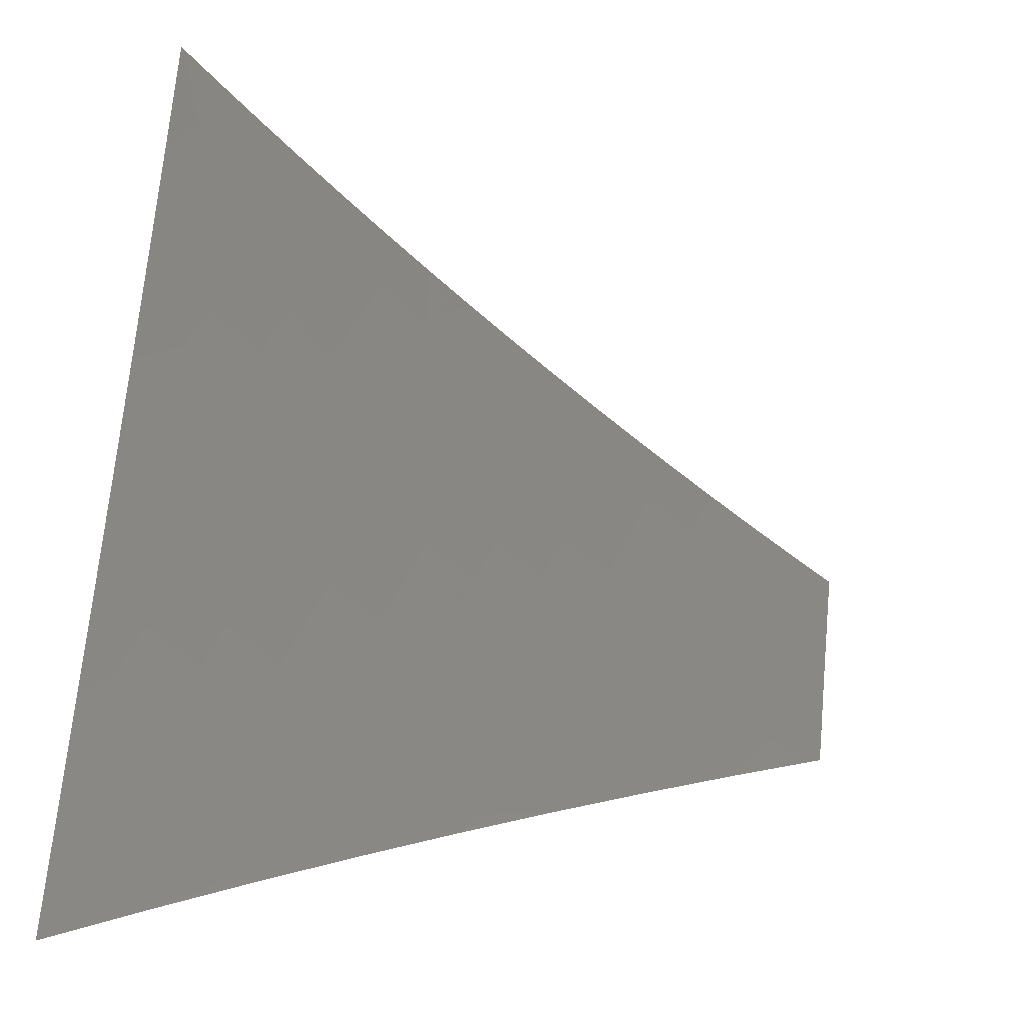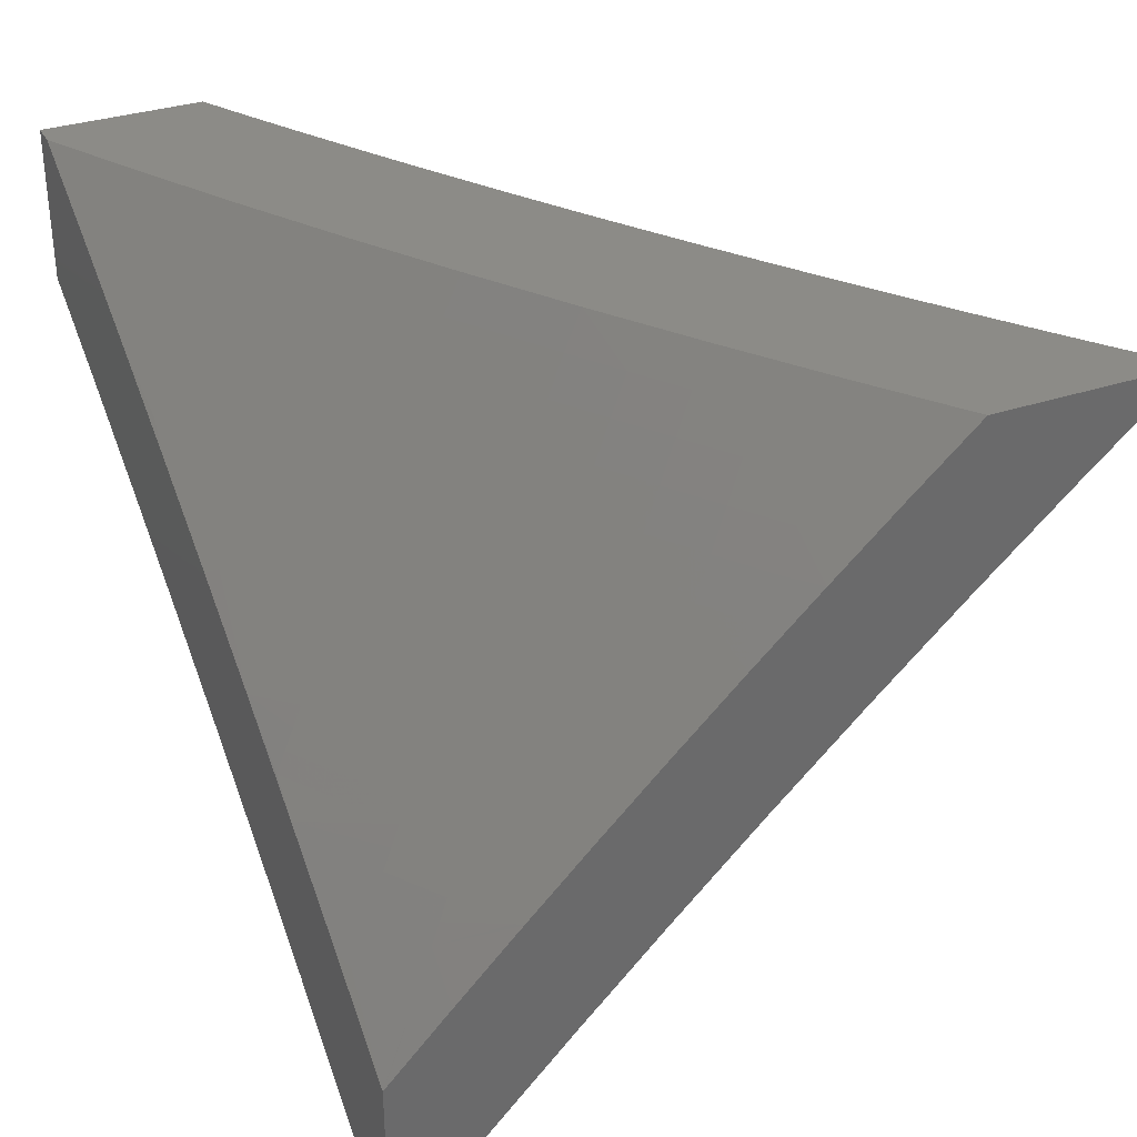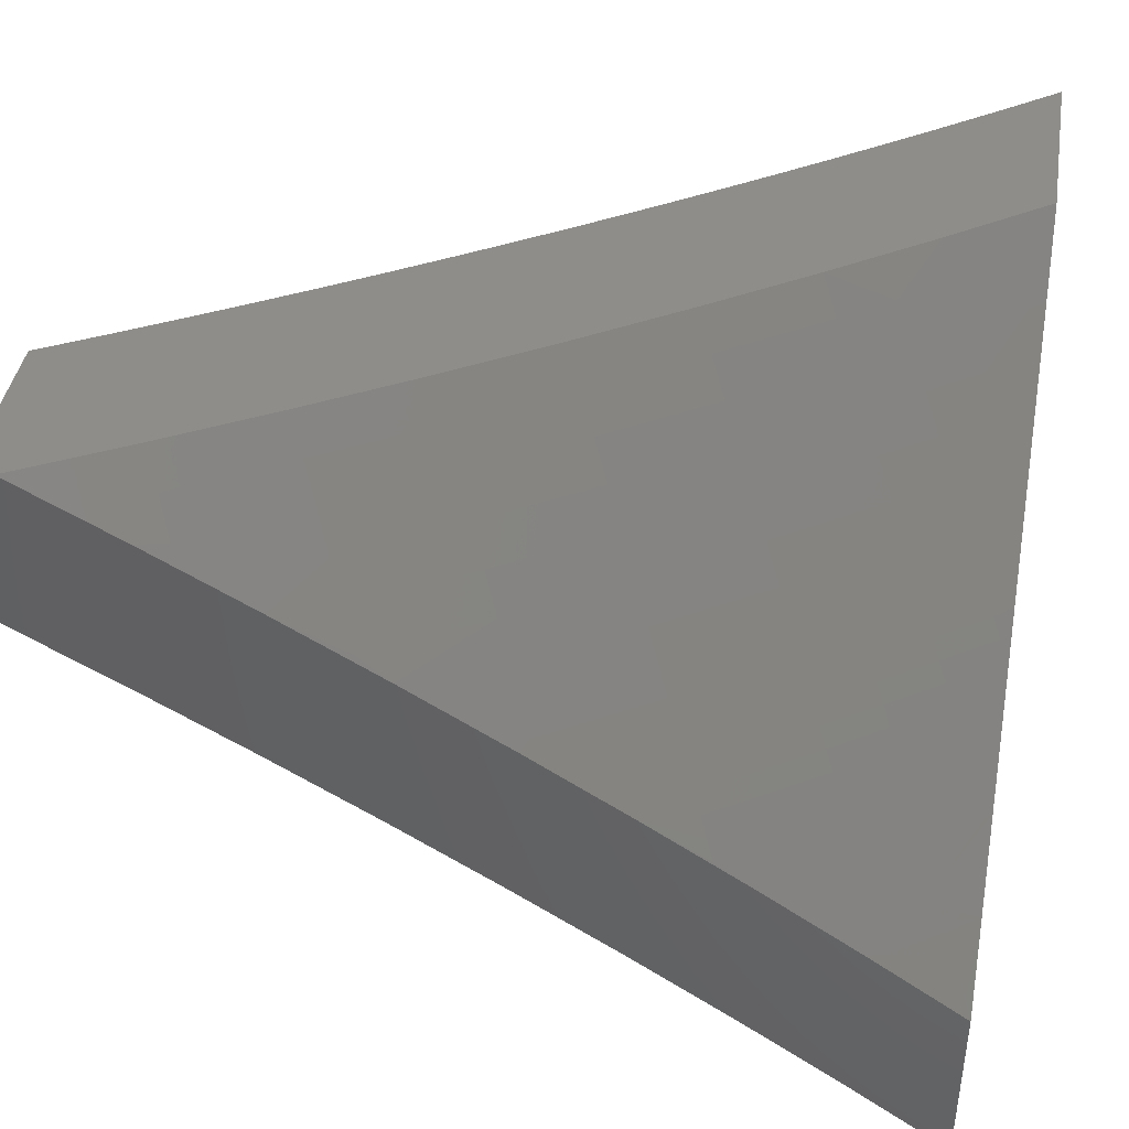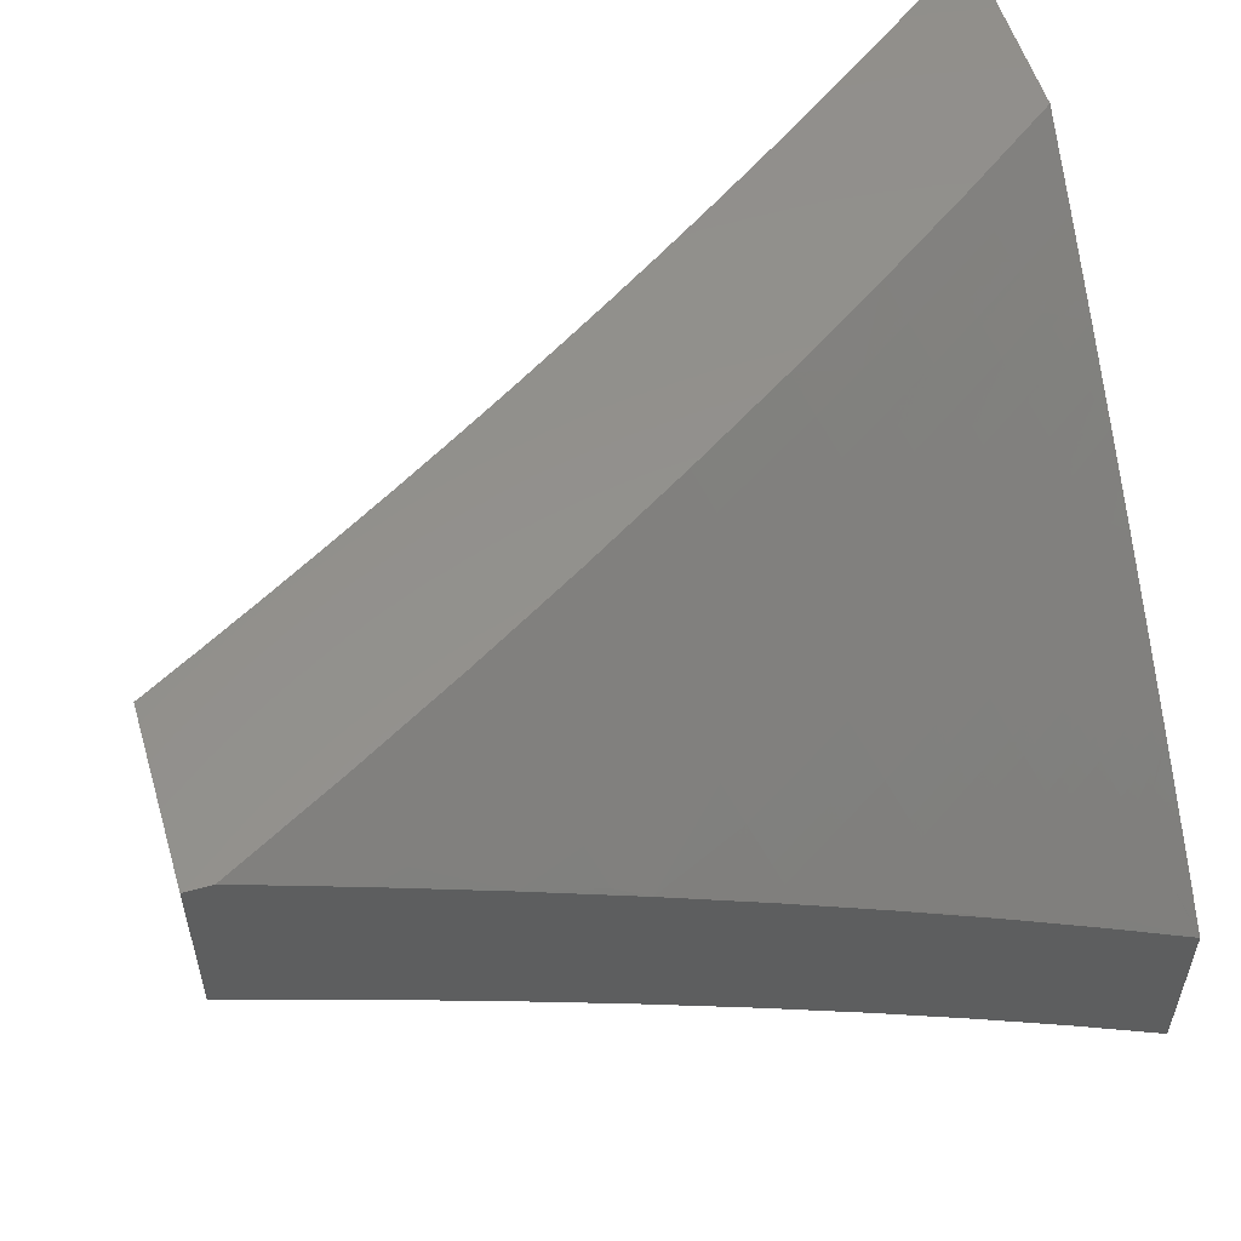
<metadata>
{"format":"stl","ext":"stl","renderer":"f3d","projection":"perspective","resolution":1024,"background":"white","views":[{"elev":-65.6,"azim":172.4,"up":"+Z"},{"elev":33.2,"azim":65.3,"up":"+Z"},{"elev":41.1,"azim":9.4,"up":"+Z"},{"elev":55.4,"azim":-16.6,"up":"+Z"}]}
</metadata>
<code>
# stl→obj: 298 verts, 592 faces
v 5 -6.454 7.927
v 5 -6.373 8
v 4.962 -6.443 7.963
v 4.884 -6.459 8
v 4.903 -6.485 7.963
v 4.844 -6.528 7.963
v 4.923 -6.512 7.926
v 4.863 -6.555 7.926
v 4.943 -6.538 7.889
v 4.883 -6.581 7.889
v 4.962 -6.564 7.852
v 4.902 -6.607 7.852
v 4.982 -6.59 7.815
v 4.922 -6.633 7.815
v 5 -6.614 7.779
v 4.941 -6.659 7.777
v 4.96 -6.685 7.74
v 4.899 -6.728 7.74
v 4.908 -6.741 7.721
v 4.847 -6.783 7.721
v 4.856 -6.796 7.702
v 4.794 -6.838 7.702
v 4.803 -6.851 7.683
v 4.678 -6.933 7.683
v 4.687 -6.946 7.664
v 4.645 -7 7.637
v 4.696 -6.959 7.645
v 4.705 -6.972 7.626
v 4.822 -6.877 7.645
v 4.831 -6.89 7.626
v 4.884 -6.835 7.645
v 4.893 -6.848 7.626
v 4.946 -6.792 7.645
v 4.955 -6.805 7.626
v 5 -6.771 7.628
v 4.964 -6.817 7.607
v 4.974 -6.83 7.588
v 4.911 -6.873 7.588
v 4.921 -6.886 7.569
v 4.858 -6.928 7.569
v 4.867 -6.941 7.549
v 4.883 -7 7.477
v 4.876 -6.954 7.53
v 4.885 -6.967 7.511
v 4.939 -6.911 7.53
v 4.948 -6.924 7.511
v 4.992 -6.855 7.549
v 5 -6.848 7.551
v 4.983 -6.843 7.569
v 4.766 -6.543 8
v 4.784 -6.57 7.963
v 4.804 -6.597 7.926
v 4.743 -6.638 7.926
v 4.762 -6.665 7.889
v 4.702 -6.706 7.889
v 4.72 -6.732 7.852
v 4.598 -6.813 7.852
v 4.616 -6.84 7.815
v 4.473 -6.892 7.852
v 4.491 -6.919 7.815
v 4.348 -6.968 7.852
v 4.365 -6.996 7.815
v 4.279 -7 7.861
v 4.403 -7 7.788
v 4.724 -6.611 7.963
v 4.646 -6.624 8
v 4.664 -6.652 7.963
v 4.526 -6.704 8
v 4.543 -6.732 7.963
v 4.404 -6.781 8
v 4.42 -6.81 7.963
v 4.28 -6.856 8
v 4.296 -6.885 7.963
v 4.155 -6.929 8
v 4.172 -6.958 7.963
v 4.029 -7 8
v 4.155 -7 7.931
v 4.189 -6.986 7.926
v 4.314 -6.913 7.926
v 4.331 -6.94 7.889
v 4.456 -6.865 7.889
v 4.525 -7 7.713
v 4.508 -6.946 7.777
v 4.534 -6.987 7.721
v 4.526 -6.973 7.74
v 4.652 -6.893 7.74
v 4.634 -6.867 7.777
v 4.758 -6.785 7.777
v 4.739 -6.759 7.815
v 4.8 -6.718 7.815
v 4.781 -6.691 7.852
v 4.842 -6.649 7.852
v 4.823 -6.623 7.889
v 4.765 -7 7.558
v 4.723 -6.998 7.588
v 4.714 -6.985 7.607
v 4.849 -6.915 7.588
v 4.84 -6.903 7.607
v 5 -7 7.395
v 4.902 -6.992 7.472
v 4.894 -6.979 7.492
v 5 -6.925 7.473
v 4.992 -6.987 7.414
v 4.984 -6.974 7.434
v 4.975 -6.962 7.453
v 4.966 -6.949 7.472
v 4.957 -6.937 7.492
v 4.998 -6.736 7.664
v 5 -6.693 7.704
v 4.989 -6.723 7.683
v 4.979 -6.71 7.702
v 4.927 -6.766 7.683
v 4.918 -6.753 7.702
v 4.866 -6.809 7.683
v 4.97 -6.698 7.721
v 5 -6.535 7.854
v 4.982 -6.469 7.926
v 4.861 -6.676 7.815
v 4.88 -6.702 7.777
v 4.937 -6.779 7.664
v 4.875 -6.822 7.664
v 4.813 -6.864 7.664
v 4.819 -6.744 7.777
v 4.838 -6.77 7.74
v 4.902 -6.86 7.607
v 4.93 -6.899 7.549
v 4.683 -6.679 7.926
v 4.579 -6.786 7.889
v 4.561 -6.759 7.926
v 4.776 -6.812 7.74
v 4.785 -6.825 7.721
v 4.661 -6.907 7.721
v 4.67 -6.92 7.702
v 4.438 -6.837 7.926
v 5 -6.898 7.283
v 5 -7 7.174
v 4.985 -6.961 7.228
v 4.88 -7 7.262
v 4.888 -6.976 7.281
v 4.792 -6.99 7.334
v 4.865 -6.942 7.334
v 4.768 -6.956 7.387
v 4.841 -6.908 7.387
v 4.745 -6.921 7.439
v 4.816 -6.873 7.439
v 4.721 -6.886 7.492
v 4.792 -6.838 7.492
v 4.696 -6.85 7.544
v 4.767 -6.803 7.544
v 4.672 -6.815 7.595
v 4.743 -6.768 7.595
v 4.647 -6.779 7.647
v 4.718 -6.732 7.647
v 4.623 -6.743 7.698
v 4.693 -6.697 7.698
v 4.598 -6.707 7.749
v 4.667 -6.661 7.749
v 4.573 -6.67 7.8
v 4.642 -6.624 7.8
v 4.548 -6.633 7.85
v 4.616 -6.588 7.85
v 4.522 -6.596 7.9
v 4.591 -6.551 7.9
v 4.497 -6.559 7.95
v 4.565 -6.514 7.95
v 4.512 -6.494 8
v 4.575 -6.452 8
v 4.758 -7 7.347
v 4.672 -6.968 7.439
v 4.635 -7 7.43
v 4.576 -6.978 7.492
v 4.511 -7 7.511
v 4.553 -6.942 7.544
v 4.481 -6.987 7.544
v 4.457 -6.951 7.595
v 4.385 -7 7.59
v 4.385 -6.995 7.595
v 4.258 -7 7.666
v 4.362 -6.958 7.647
v 4.267 -6.963 7.698
v 4.339 -6.921 7.698
v 4.244 -6.926 7.749
v 4.316 -6.884 7.749
v 4.221 -6.888 7.8
v 4.292 -6.846 7.8
v 4.198 -6.85 7.85
v 4.268 -6.808 7.85
v 4.174 -6.812 7.9
v 4.245 -6.77 7.9
v 4.151 -6.773 7.95
v 4.221 -6.732 7.95
v 4.13 -6.733 8
v 4.195 -6.694 8
v 4.172 -6.967 7.749
v 4.13 -7 7.741
v 4.078 -6.97 7.8
v 4 -7 7.813
v 4.055 -6.932 7.85
v 4 -6.904 7.907
v 4.033 -6.893 7.9
v 4.01 -6.854 7.95
v 4.104 -6.853 7.9
v 4.08 -6.814 7.95
v 4 -6.807 8
v 4.065 -6.77 8
v 4.259 -6.655 8
v 4.29 -6.69 7.95
v 4.314 -6.728 7.9
v 4.384 -6.685 7.9
v 4.409 -6.722 7.85
v 4.478 -6.678 7.85
v 4.503 -6.715 7.8
v 4.323 -6.616 8
v 4.359 -6.647 7.95
v 4.453 -6.641 7.9
v 4.387 -6.576 8
v 4.428 -6.603 7.95
v 4.45 -6.535 8
v 4.632 -6.468 7.95
v 4.637 -6.41 8
v 4.699 -6.422 7.95
v 4.698 -6.367 8
v 4.766 -6.374 7.95
v 4.759 -6.323 8
v 4.833 -6.327 7.95
v 4.82 -6.279 8
v 4.898 -6.278 7.95
v 4.881 -6.234 8
v 4.964 -6.229 7.95
v 4.94 -6.189 8
v 5 -6.143 8
v 5 -6.256 7.902
v 4.992 -6.264 7.9
v 4.926 -6.314 7.9
v 4.86 -6.362 7.9
v 4.793 -6.411 7.9
v 4.726 -6.458 7.9
v 4.659 -6.505 7.9
v 5 -6.367 7.803
v 4.954 -6.349 7.85
v 4.981 -6.384 7.8
v 5 -6.476 7.702
v 4.941 -6.469 7.749
v 4.968 -6.504 7.698
v 4.874 -6.518 7.749
v 4.9 -6.553 7.698
v 4.805 -6.566 7.749
v 4.831 -6.602 7.698
v 4.737 -6.614 7.749
v 4.762 -6.65 7.698
v 4.995 -6.539 7.647
v 5 -6.584 7.6
v 4.926 -6.588 7.647
v 4.952 -6.623 7.595
v 4.857 -6.637 7.647
v 4.883 -6.672 7.595
v 4.788 -6.685 7.647
v 4.813 -6.72 7.595
v 4.978 -6.658 7.544
v 5 -6.69 7.496
v 4.908 -6.707 7.544
v 4.934 -6.742 7.492
v 4.838 -6.756 7.544
v 4.863 -6.79 7.492
v 4.959 -6.776 7.439
v 5 -6.795 7.39
v 4.984 -6.81 7.387
v 4.937 -6.893 7.334
v 4.961 -6.927 7.281
v 4.685 -6.541 7.85
v 4.753 -6.494 7.85
v 4.82 -6.447 7.85
v 4.887 -6.398 7.85
v 4.711 -6.578 7.8
v 4.779 -6.53 7.8
v 4.847 -6.482 7.8
v 4.914 -6.434 7.8
v 4.888 -6.825 7.439
v 4.912 -6.859 7.387
v 4.649 -6.932 7.492
v 4.625 -6.897 7.544
v 4.601 -6.861 7.595
v 4.577 -6.825 7.647
v 4.552 -6.789 7.698
v 4.528 -6.752 7.749
v 4.529 -6.906 7.595
v 4.506 -6.87 7.647
v 4.482 -6.833 7.698
v 4.457 -6.797 7.749
v 4.433 -6.76 7.8
v 4.434 -6.914 7.647
v 4.41 -6.877 7.698
v 4.387 -6.84 7.749
v 4.363 -6.803 7.8
v 4.339 -6.766 7.85
v 4.15 -6.93 7.8
v 4.127 -6.891 7.85
v 4 -7 8
f 1 2 3
f 3 2 4
f 3 4 5
f 5 4 6
f 5 6 7
f 7 6 8
f 7 8 9
f 9 8 10
f 9 10 11
f 11 10 12
f 11 12 13
f 13 12 14
f 13 14 15
f 15 14 16
f 15 16 17
f 17 16 18
f 17 18 19
f 19 18 20
f 19 20 21
f 21 20 22
f 21 22 23
f 23 22 24
f 23 24 25
f 25 24 26
f 25 26 27
f 27 26 28
f 27 28 29
f 29 28 30
f 29 30 31
f 31 30 32
f 31 32 33
f 33 32 34
f 33 34 35
f 35 34 36
f 35 36 37
f 37 36 38
f 37 38 39
f 39 38 40
f 39 40 41
f 41 40 42
f 41 42 43
f 43 42 44
f 43 44 45
f 45 44 46
f 45 46 47
f 47 46 48
f 47 48 49
f 49 48 35
f 49 35 37
f 4 50 6
f 6 50 51
f 6 51 52
f 52 51 53
f 52 53 54
f 54 53 55
f 54 55 56
f 56 55 57
f 56 57 58
f 58 57 59
f 58 59 60
f 60 59 61
f 60 61 62
f 62 61 63
f 62 63 64
f 51 50 65
f 65 50 66
f 65 66 67
f 67 66 68
f 67 68 69
f 69 68 70
f 69 70 71
f 71 70 72
f 71 72 73
f 73 72 74
f 73 74 75
f 75 74 76
f 75 76 77
f 75 77 78
f 78 77 63
f 78 63 79
f 79 63 80
f 79 80 81
f 81 80 59
f 81 59 57
f 82 83 64
f 64 83 60
f 64 60 62
f 26 84 82
f 82 84 85
f 82 85 83
f 83 85 86
f 83 86 87
f 87 86 88
f 87 88 89
f 89 88 90
f 89 90 91
f 91 90 92
f 91 92 93
f 93 92 10
f 93 10 8
f 94 95 26
f 26 95 96
f 26 96 28
f 28 96 30
f 42 40 94
f 94 40 97
f 94 97 95
f 95 97 98
f 95 98 96
f 96 98 30
f 99 100 42
f 42 100 101
f 42 101 44
f 44 101 46
f 102 103 99
f 99 103 104
f 99 104 105
f 105 104 102
f 105 102 106
f 106 102 107
f 106 107 100
f 100 107 101
f 107 102 46
f 46 102 48
f 33 35 108
f 108 35 109
f 108 109 110
f 110 109 111
f 110 111 112
f 112 111 113
f 112 113 114
f 114 113 21
f 114 21 23
f 15 17 109
f 109 17 115
f 109 115 111
f 111 115 113
f 15 116 13
f 13 116 11
f 1 117 116
f 116 117 9
f 116 9 11
f 117 1 3
f 117 3 5
f 93 8 52
f 52 8 6
f 10 92 12
f 12 92 118
f 12 118 14
f 14 118 119
f 14 119 16
f 16 119 18
f 113 115 19
f 19 115 17
f 108 110 120
f 120 110 112
f 120 112 121
f 121 112 114
f 121 114 122
f 122 114 23
f 122 23 25
f 117 5 7
f 7 9 117
f 91 93 54
f 54 93 52
f 92 90 118
f 118 90 123
f 118 123 119
f 119 123 124
f 119 124 18
f 18 124 20
f 21 113 19
f 31 33 120
f 120 33 108
f 31 120 121
f 36 34 125
f 125 34 32
f 125 32 98
f 98 32 30
f 37 39 49
f 49 39 126
f 49 126 47
f 47 126 45
f 67 127 65
f 65 127 53
f 65 53 51
f 53 127 55
f 55 127 128
f 55 128 57
f 57 128 81
f 127 67 129
f 129 67 69
f 129 69 71
f 91 54 56
f 91 56 89
f 89 56 58
f 89 58 87
f 87 58 60
f 87 60 83
f 123 90 88
f 124 123 130
f 130 123 88
f 130 88 86
f 20 124 131
f 131 124 130
f 131 130 132
f 132 130 86
f 132 86 85
f 20 131 22
f 22 131 133
f 22 133 24
f 24 133 26
f 133 131 132
f 31 121 29
f 29 121 122
f 29 122 27
f 27 122 25
f 98 97 125
f 125 97 38
f 125 38 36
f 97 40 38
f 126 39 41
f 45 126 43
f 43 126 41
f 107 46 101
f 102 104 103
f 100 99 105
f 105 106 100
f 127 129 128
f 128 129 134
f 128 134 81
f 81 134 79
f 134 129 71
f 26 133 132
f 84 26 132
f 79 134 73
f 73 134 71
f 61 59 80
f 85 84 132
f 78 79 75
f 75 79 73
f 63 61 80
f 135 136 137
f 137 136 138
f 137 138 139
f 139 138 140
f 139 140 141
f 141 140 142
f 141 142 143
f 143 142 144
f 143 144 145
f 145 144 146
f 145 146 147
f 147 146 148
f 147 148 149
f 149 148 150
f 149 150 151
f 151 150 152
f 151 152 153
f 153 152 154
f 153 154 155
f 155 154 156
f 155 156 157
f 157 156 158
f 157 158 159
f 159 158 160
f 159 160 161
f 161 160 162
f 161 162 163
f 163 162 164
f 163 164 165
f 165 164 166
f 165 166 167
f 138 168 140
f 140 168 142
f 142 168 169
f 169 168 170
f 169 170 171
f 171 170 172
f 171 172 173
f 173 172 174
f 173 174 175
f 175 174 176
f 175 176 177
f 177 176 178
f 177 178 179
f 179 178 180
f 179 180 181
f 181 180 182
f 181 182 183
f 183 182 184
f 183 184 185
f 185 184 186
f 185 186 187
f 187 186 188
f 187 188 189
f 189 188 190
f 189 190 191
f 191 190 192
f 191 192 193
f 172 176 174
f 180 178 194
f 194 178 195
f 194 195 196
f 196 195 197
f 196 197 198
f 198 197 199
f 198 199 200
f 200 199 201
f 200 201 202
f 202 201 203
f 202 203 188
f 188 203 190
f 199 204 201
f 201 204 203
f 204 205 203
f 203 205 190
f 205 192 190
f 193 206 191
f 191 206 207
f 191 207 208
f 208 207 209
f 208 209 210
f 210 209 211
f 210 211 212
f 212 211 158
f 212 158 156
f 206 213 207
f 207 213 214
f 207 214 209
f 209 214 215
f 209 215 211
f 211 215 160
f 211 160 158
f 213 216 214
f 214 216 217
f 214 217 215
f 215 217 162
f 215 162 160
f 216 218 217
f 217 218 164
f 217 164 162
f 218 166 164
f 165 167 219
f 219 167 220
f 219 220 221
f 221 220 222
f 221 222 223
f 223 222 224
f 223 224 225
f 225 224 226
f 225 226 227
f 227 226 228
f 227 228 229
f 229 228 230
f 229 230 231
f 231 232 229
f 229 232 233
f 229 233 227
f 227 233 234
f 227 234 225
f 225 234 235
f 225 235 223
f 223 235 236
f 223 236 221
f 221 236 237
f 221 237 219
f 219 237 238
f 219 238 165
f 165 238 163
f 232 239 233
f 233 239 240
f 233 240 234
f 234 240 235
f 240 239 241
f 241 239 242
f 241 242 243
f 243 242 244
f 243 244 245
f 245 244 246
f 245 246 247
f 247 246 248
f 247 248 249
f 249 248 250
f 249 250 157
f 157 250 155
f 244 242 251
f 251 242 252
f 251 252 253
f 253 252 254
f 253 254 255
f 255 254 256
f 255 256 257
f 257 256 258
f 257 258 153
f 153 258 151
f 254 252 259
f 259 252 260
f 259 260 261
f 261 260 262
f 261 262 263
f 263 262 264
f 263 264 149
f 149 264 147
f 262 260 265
f 265 260 266
f 265 266 267
f 267 266 135
f 267 135 268
f 268 135 269
f 268 269 141
f 141 269 139
f 269 135 137
f 161 163 270
f 270 163 238
f 270 238 271
f 271 238 237
f 271 237 272
f 272 237 236
f 272 236 273
f 273 236 235
f 273 235 240
f 159 161 274
f 274 161 270
f 274 270 275
f 275 270 271
f 275 271 276
f 276 271 272
f 276 272 277
f 277 272 273
f 277 273 241
f 241 273 240
f 157 159 249
f 249 159 274
f 249 274 247
f 247 274 275
f 247 275 245
f 245 275 276
f 245 276 243
f 243 276 277
f 243 277 241
f 153 155 257
f 257 155 250
f 257 250 255
f 255 250 248
f 255 248 253
f 253 248 246
f 253 246 251
f 251 246 244
f 149 151 263
f 263 151 258
f 263 258 261
f 261 258 256
f 261 256 259
f 259 256 254
f 145 147 278
f 278 147 264
f 278 264 265
f 265 264 262
f 143 145 279
f 279 145 278
f 279 278 267
f 267 278 265
f 141 143 268
f 268 143 279
f 268 279 267
f 269 137 139
f 142 169 144
f 144 169 280
f 144 280 146
f 146 280 281
f 146 281 148
f 148 281 282
f 148 282 150
f 150 282 283
f 150 283 152
f 152 283 284
f 152 284 154
f 154 284 285
f 154 285 156
f 156 285 212
f 169 171 280
f 280 171 173
f 280 173 281
f 281 173 286
f 281 286 282
f 282 286 287
f 282 287 283
f 283 287 288
f 283 288 284
f 284 288 289
f 284 289 285
f 285 289 290
f 285 290 212
f 212 290 210
f 173 175 286
f 286 175 291
f 286 291 287
f 287 291 292
f 287 292 288
f 288 292 293
f 288 293 289
f 289 293 294
f 289 294 290
f 290 294 295
f 290 295 210
f 210 295 208
f 177 179 175
f 175 179 291
f 179 181 291
f 291 181 292
f 181 183 292
f 292 183 293
f 183 185 293
f 293 185 294
f 185 187 294
f 294 187 295
f 187 189 295
f 295 189 208
f 189 191 208
f 180 194 182
f 182 194 296
f 182 296 184
f 184 296 297
f 184 297 186
f 186 297 202
f 186 202 188
f 194 196 296
f 296 196 198
f 296 198 297
f 297 198 200
f 297 200 202
f 204 199 298
f 298 199 197
f 298 76 204
f 204 76 74
f 204 74 205
f 205 74 192
f 192 74 72
f 192 72 193
f 193 72 70
f 193 70 206
f 206 70 213
f 213 70 68
f 213 68 216
f 216 68 218
f 218 68 66
f 218 66 166
f 166 66 167
f 167 66 50
f 167 50 220
f 220 50 222
f 222 50 4
f 222 4 224
f 224 4 226
f 226 4 2
f 226 2 228
f 228 2 230
f 230 2 231
f 42 168 99
f 99 168 138
f 99 138 136
f 168 42 170
f 170 42 94
f 170 94 26
f 170 26 172
f 172 26 82
f 172 82 176
f 176 82 64
f 176 64 178
f 178 64 63
f 178 63 195
f 195 63 77
f 195 77 197
f 197 77 76
f 197 76 298
f 231 2 232
f 232 2 1
f 232 1 239
f 239 1 116
f 239 116 242
f 242 116 15
f 242 15 252
f 252 15 109
f 252 109 35
f 252 35 260
f 260 35 48
f 260 48 266
f 266 48 102
f 266 102 135
f 135 102 99
f 135 99 136

</code>
